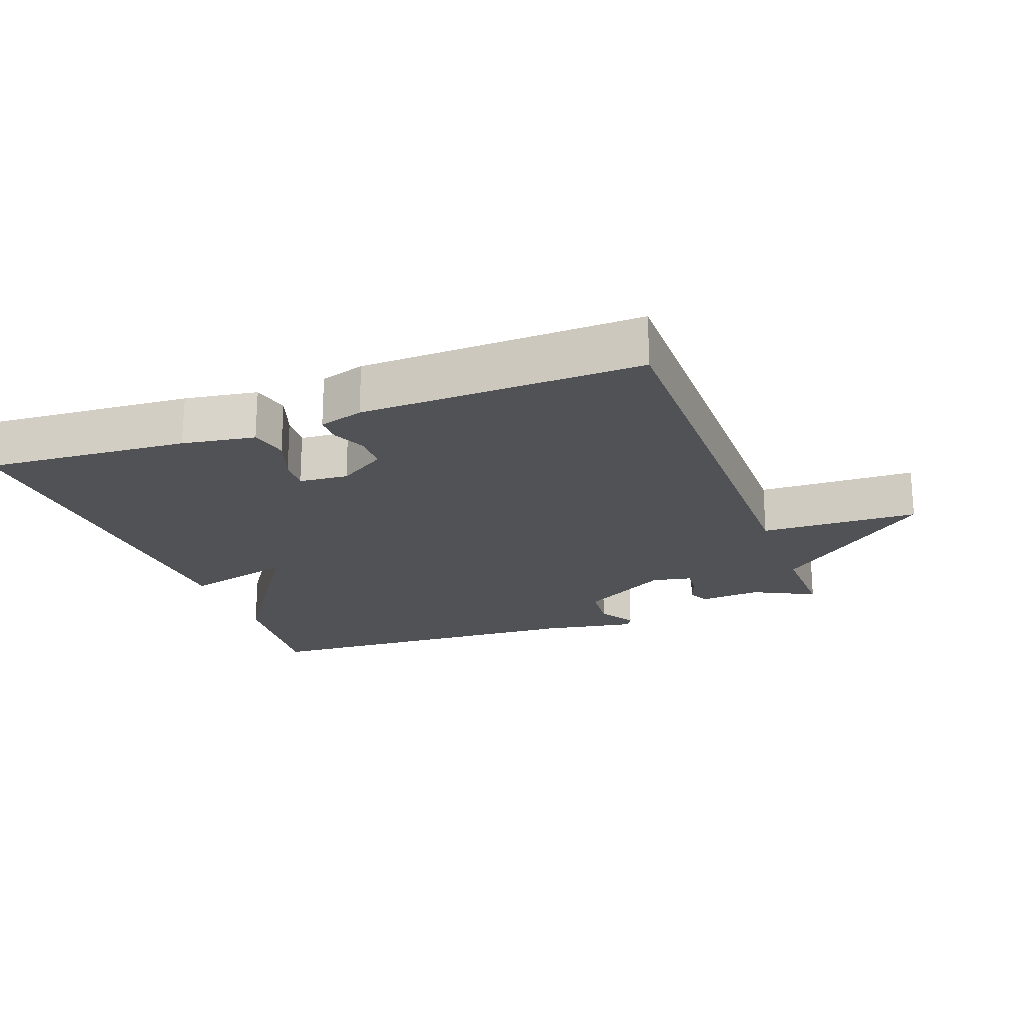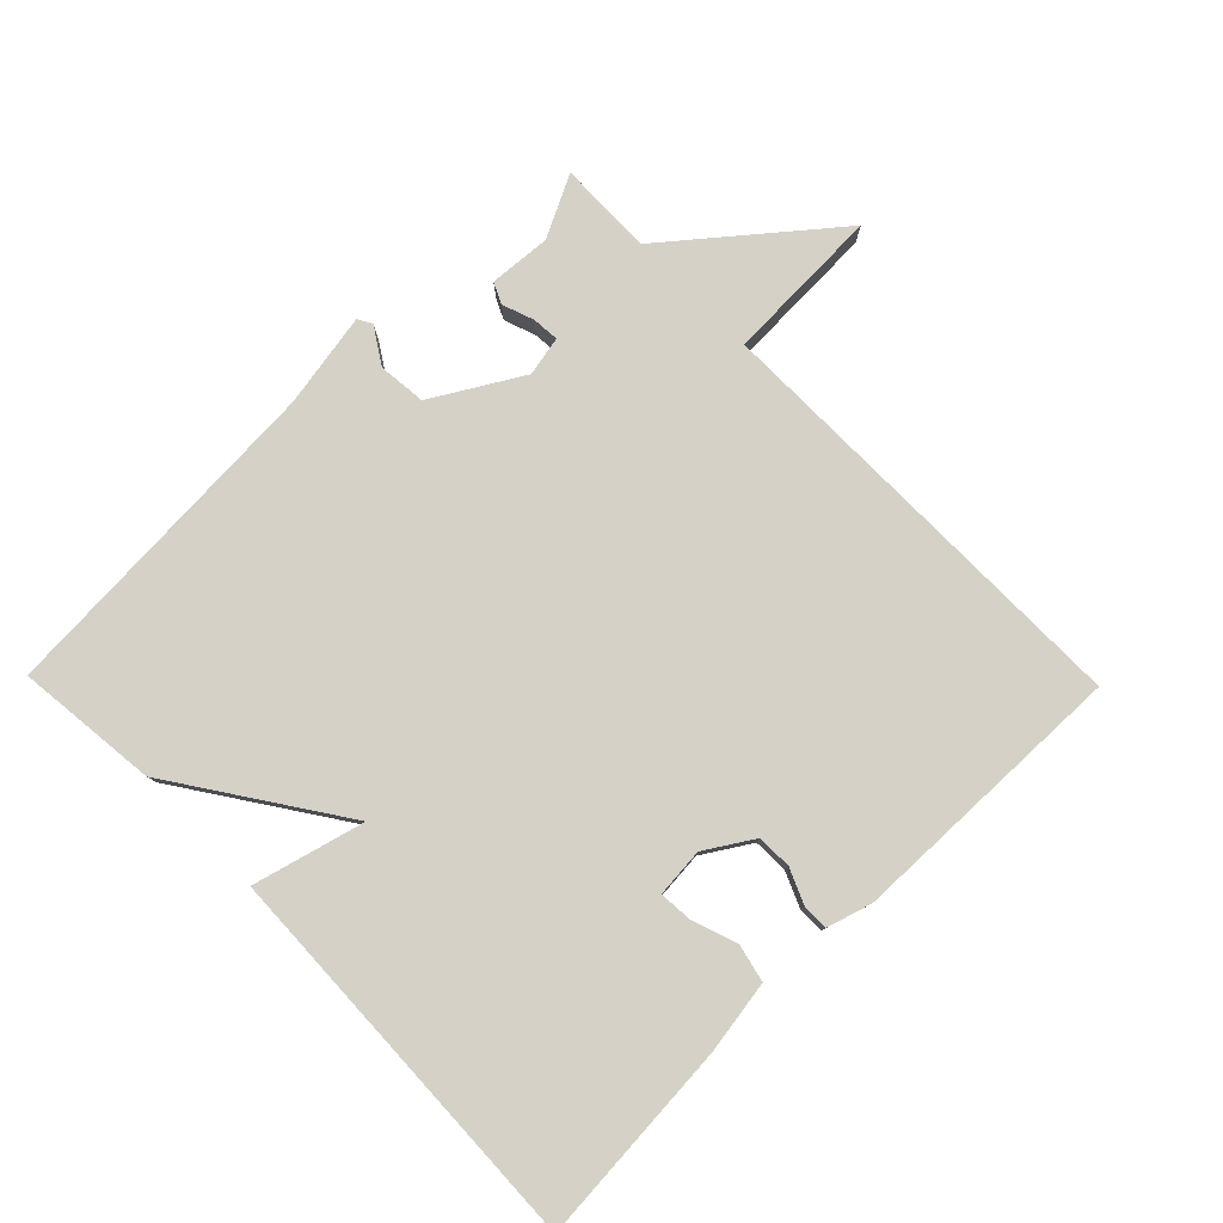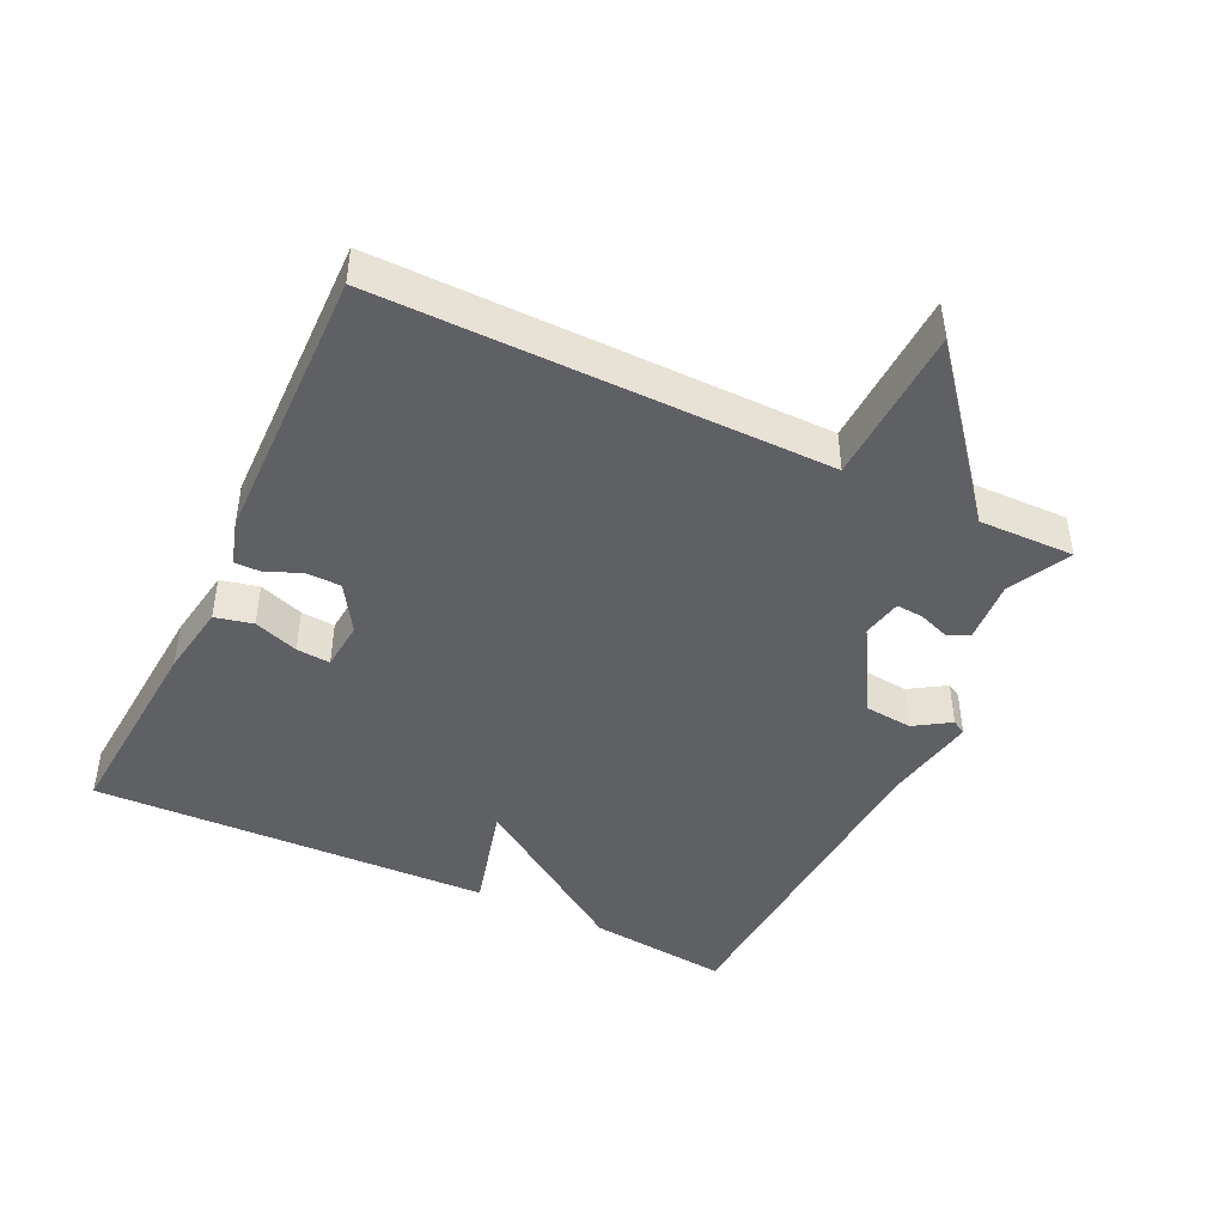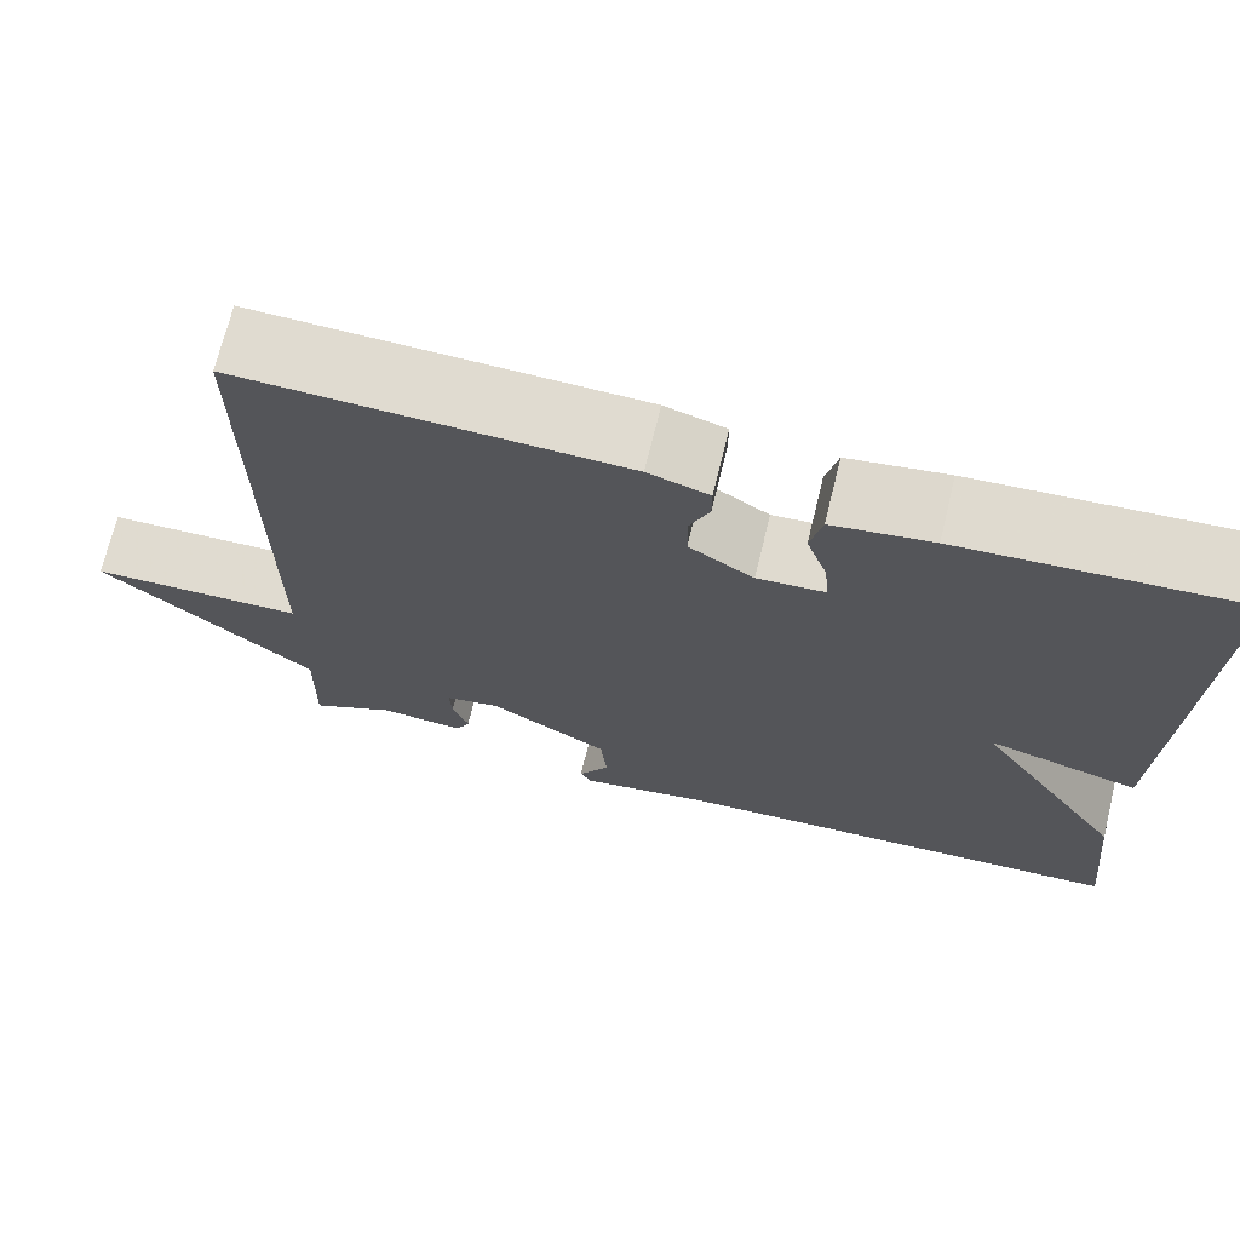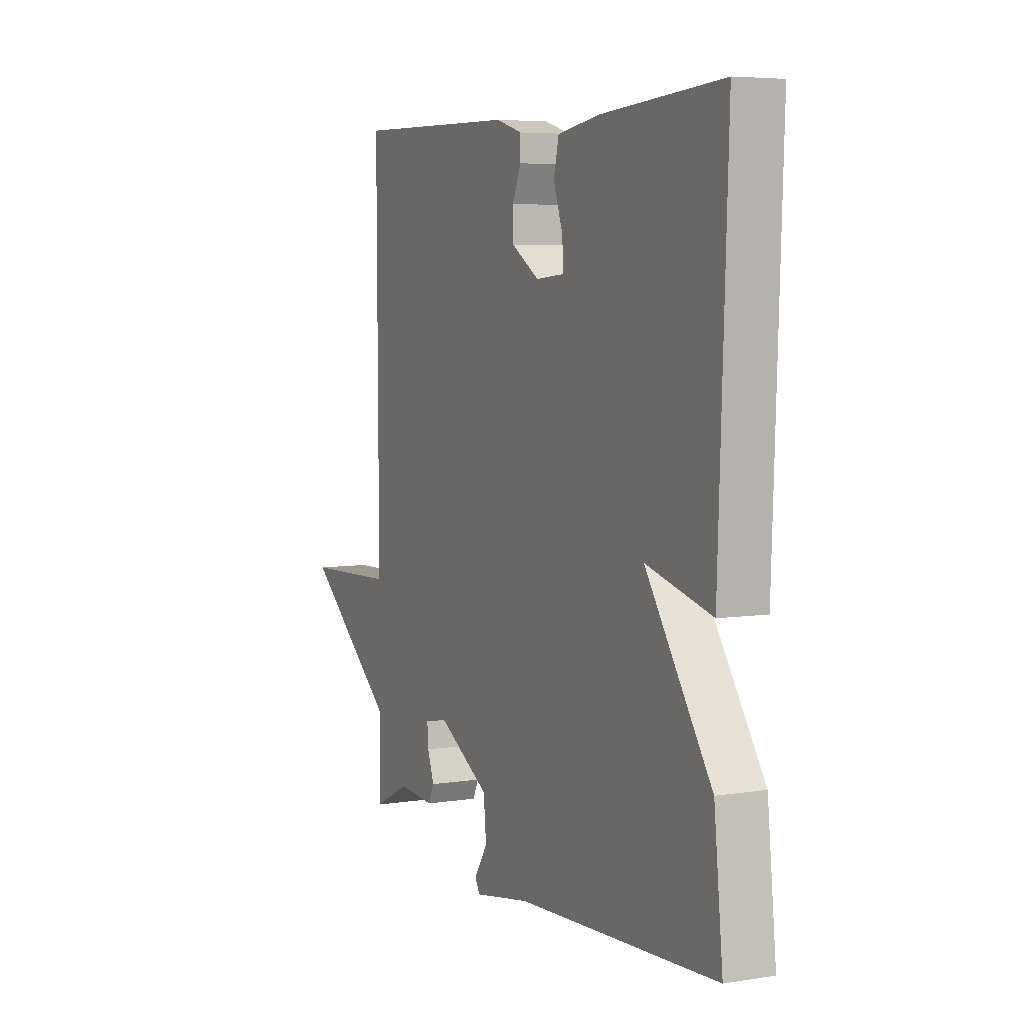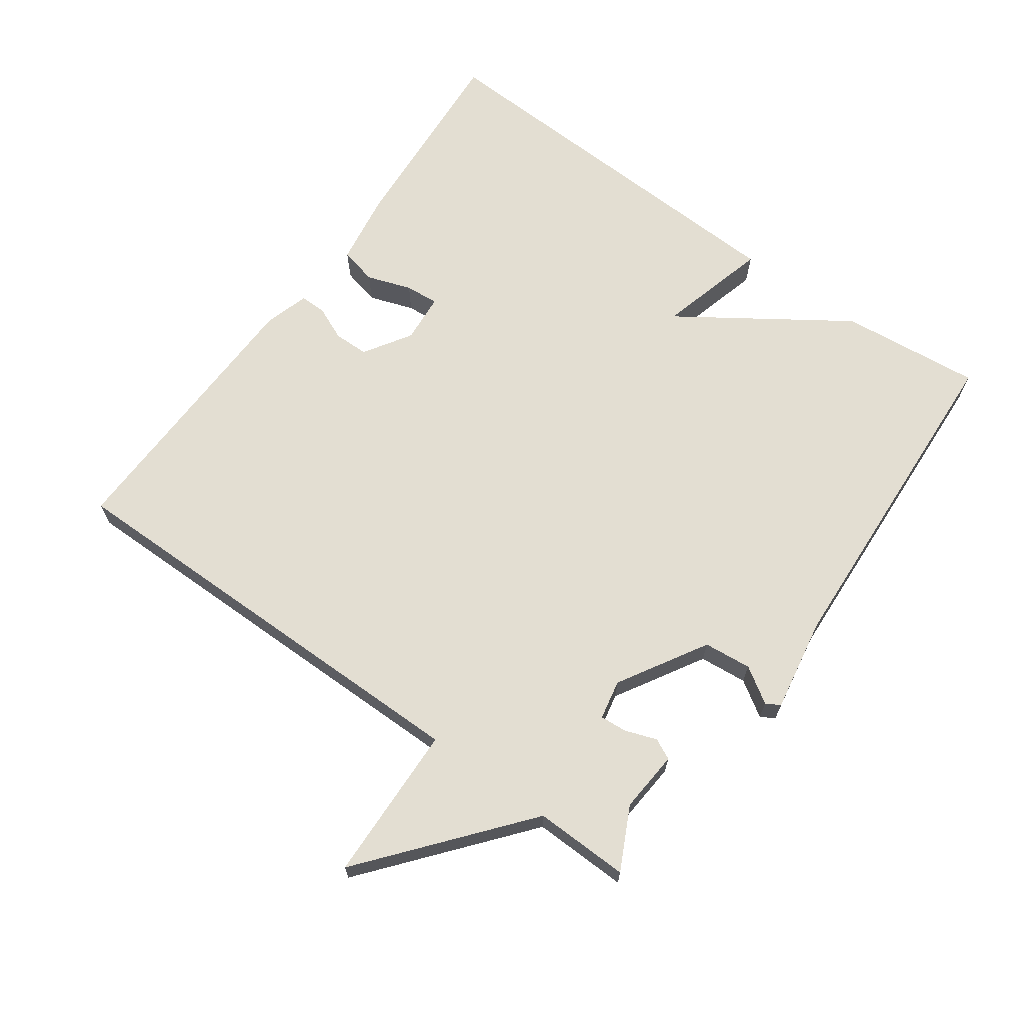
<metadata>
{"format":"obj","ext":"obj","renderer":"f3d","projection":"perspective","resolution":1024,"background":"white","views":[{"elev":-20.9,"azim":20.3,"up":"+Y"},{"elev":79.5,"azim":-44.4,"up":"+Y"},{"elev":-44.7,"azim":64.3,"up":"+Y"},{"elev":70.0,"azim":-166.3,"up":"+Z"},{"elev":5.6,"azim":-115.7,"up":"+Z"},{"elev":67.4,"azim":125.8,"up":"+Y"}]}
</metadata>
<code>
v -0.5 0.07 -0.5
v -0.478 0.07 -0.291
v -0.313 0.07 -0.047
v -0.478 0.07 -0.091
v -0.5 0.07 0.5
v -0.198 0.07 0.479
v -0.09 0.07 0.462
v -0.077 0.07 0.406
v -0.1 0.07 0.34
v -0.104 0.07 0.29
v -0.031 0.07 0.284
v 0.039 0.07 0.328
v 0.04 0.07 0.38
v 0.018 0.07 0.431
v 0.018 0.07 0.47
v 0.084 0.07 0.49
v 0.5 0.07 0.5
v 0.497 0.07 -0.159
v 0.731 0.07 -0.167
v 0.497 0.07 -0.359
v 0.5 0.07 -0.5
v 0.408 0.07 -0.454
v 0.316 0.07 -0.461
v 0.301 0.07 -0.43
v 0.318 0.07 -0.383
v 0.321 0.07 -0.343
v 0.262 0.07 -0.331
v 0.131 0.07 -0.408
v 0.124 0.07 -0.479
v 0.158 0.07 -0.532
v 0.146 0.07 -0.553
v 0.005 0.07 -0.528
v -0.5 0 -0.5
v -0.478 0 -0.291
v -0.313 0 -0.047
v -0.478 0 -0.091
v -0.5 0 0.5
v -0.198 0 0.479
v -0.09 0 0.462
v -0.077 0 0.406
v -0.1 0 0.34
v -0.104 0 0.29
v -0.031 0 0.284
v 0.039 0 0.328
v 0.04 0 0.38
v 0.018 0 0.431
v 0.018 0 0.47
v 0.084 0 0.49
v 0.5 0 0.5
v 0.497 0 -0.159
v 0.731 0 -0.167
v 0.497 0 -0.359
v 0.5 0 -0.5
v 0.408 0 -0.454
v 0.316 0 -0.461
v 0.301 0 -0.43
v 0.318 0 -0.383
v 0.321 0 -0.343
v 0.262 0 -0.331
v 0.131 0 -0.408
v 0.124 0 -0.479
v 0.158 0 -0.532
v 0.146 0 -0.553
v 0.005 0 -0.528
f 29 30 31 32
f 1 2 3
f 32 1 3
f 29 32 3
f 28 29 3
f 27 28 3
f 26 27 3
f 22 23 24 25
f 22 25 26
f 21 22 26
f 20 21 26
f 18 19 20 26
f 16 17 18
f 15 16 18
f 14 15 18
f 13 14 18
f 12 13 18 26
f 11 12 26 3
f 7 8 9
f 6 7 9
f 5 6 9
f 4 5 9
f 3 4 9
f 3 9 10
f 3 10 11
f 64 63 62 61
f 35 34 33
f 35 33 64
f 35 64 61
f 35 61 60
f 35 60 59
f 35 59 58
f 57 56 55 54
f 58 57 54
f 58 54 53
f 58 53 52
f 58 52 51 50
f 50 49 48
f 50 48 47
f 50 47 46
f 50 46 45
f 58 50 45 44
f 35 58 44 43
f 41 40 39
f 41 39 38
f 41 38 37
f 41 37 36
f 41 36 35
f 42 41 35
f 43 42 35
f 1 33 34 2
f 2 34 35 3
f 3 35 36 4
f 4 36 37 5
f 5 37 38 6
f 6 38 39 7
f 7 39 40 8
f 8 40 41 9
f 9 41 42 10
f 10 42 43 11
f 11 43 44 12
f 12 44 45 13
f 13 45 46 14
f 14 46 47 15
f 15 47 48 16
f 16 48 49 17
f 17 49 50 18
f 18 50 51 19
f 19 51 52 20
f 20 52 53 21
f 21 53 54 22
f 22 54 55 23
f 23 55 56 24
f 24 56 57 25
f 25 57 58 26
f 26 58 59 27
f 27 59 60 28
f 28 60 61 29
f 29 61 62 30
f 30 62 63 31
f 31 63 64 32
f 32 64 33 1

</code>
